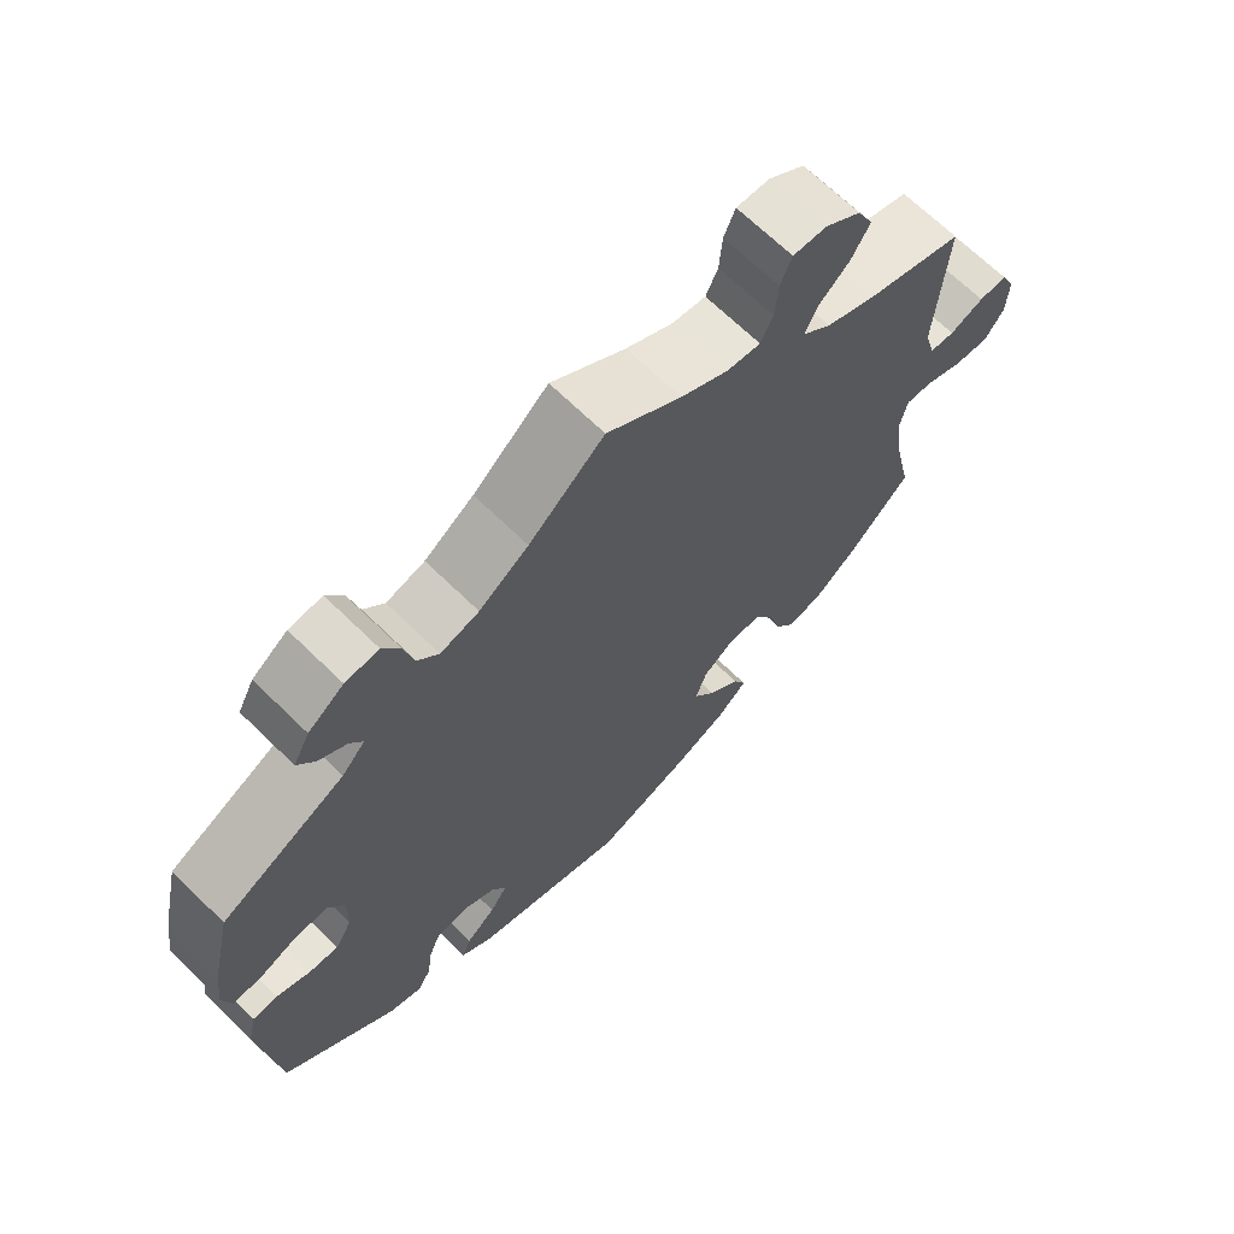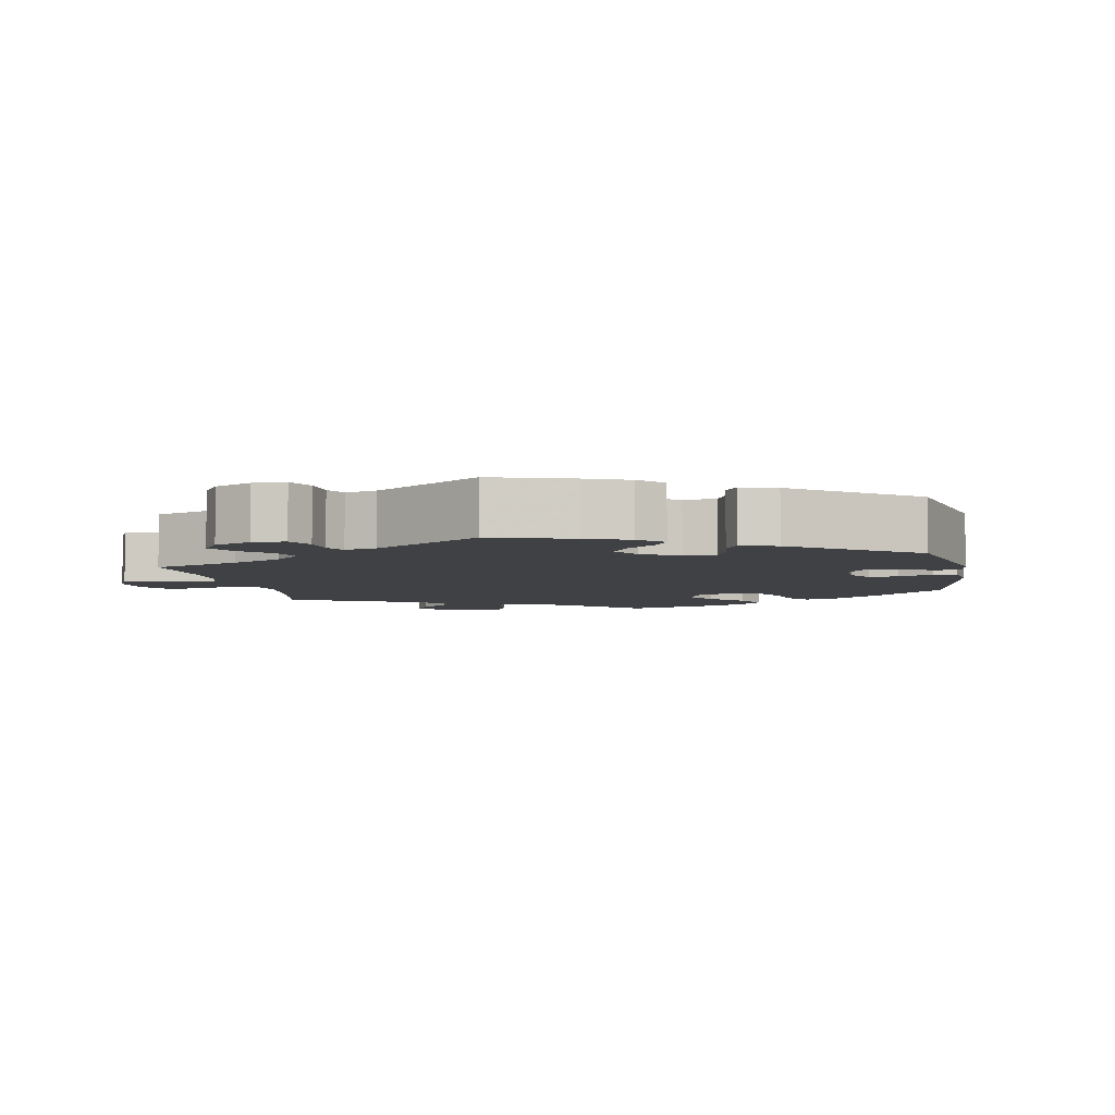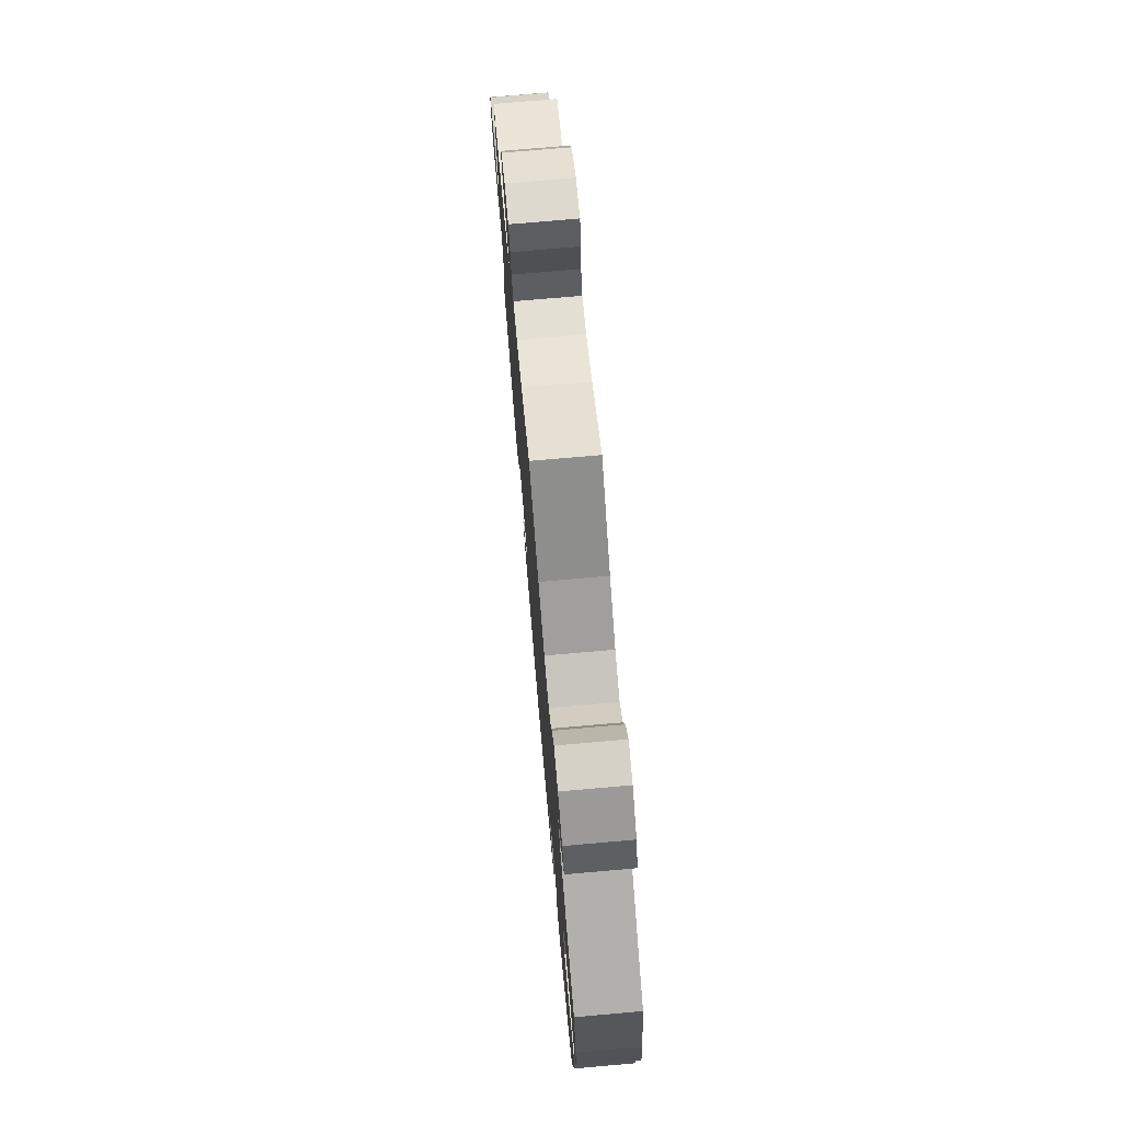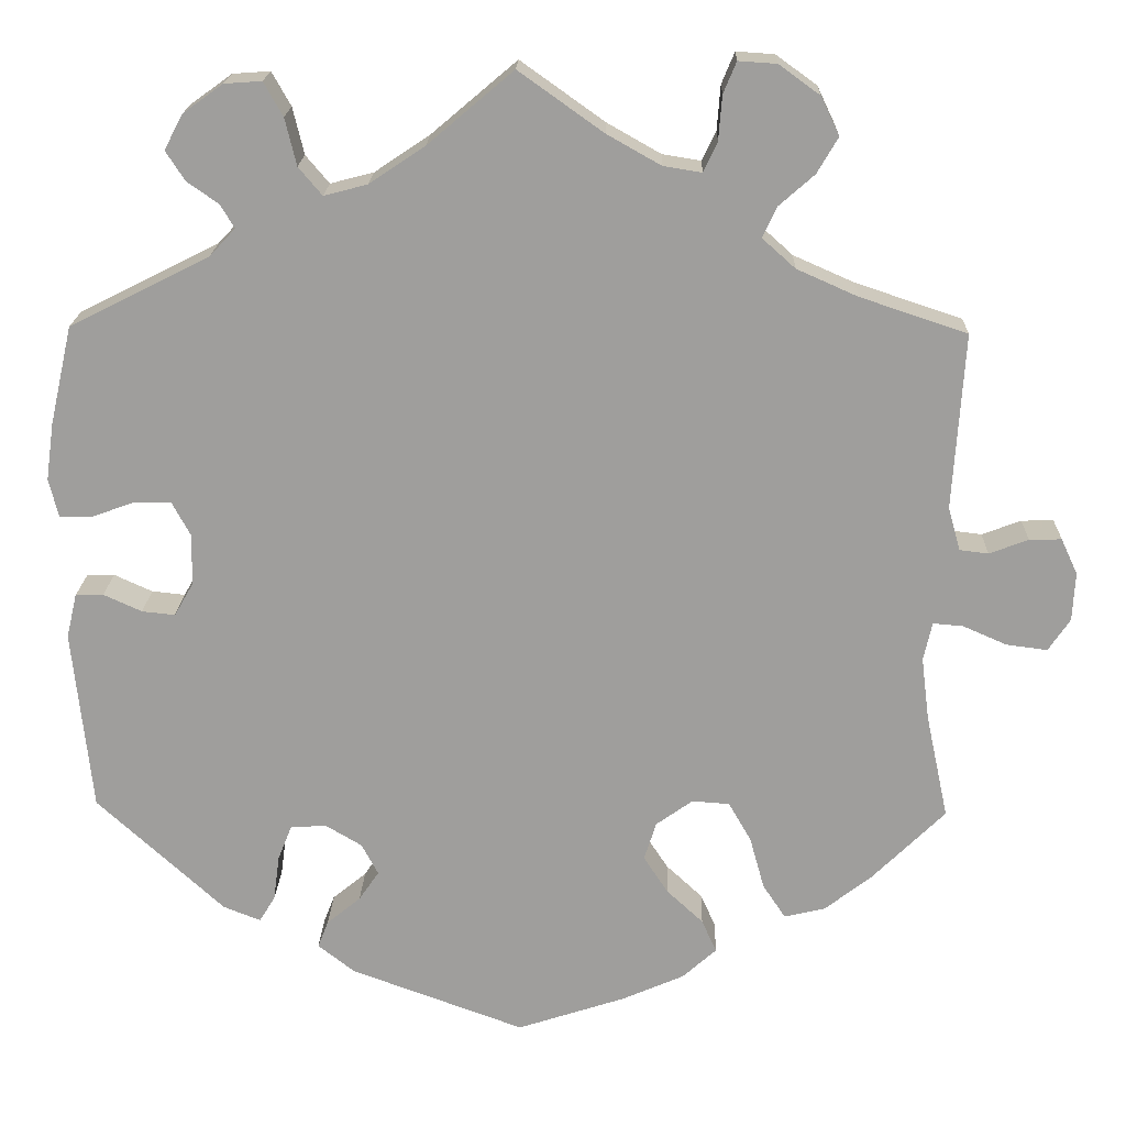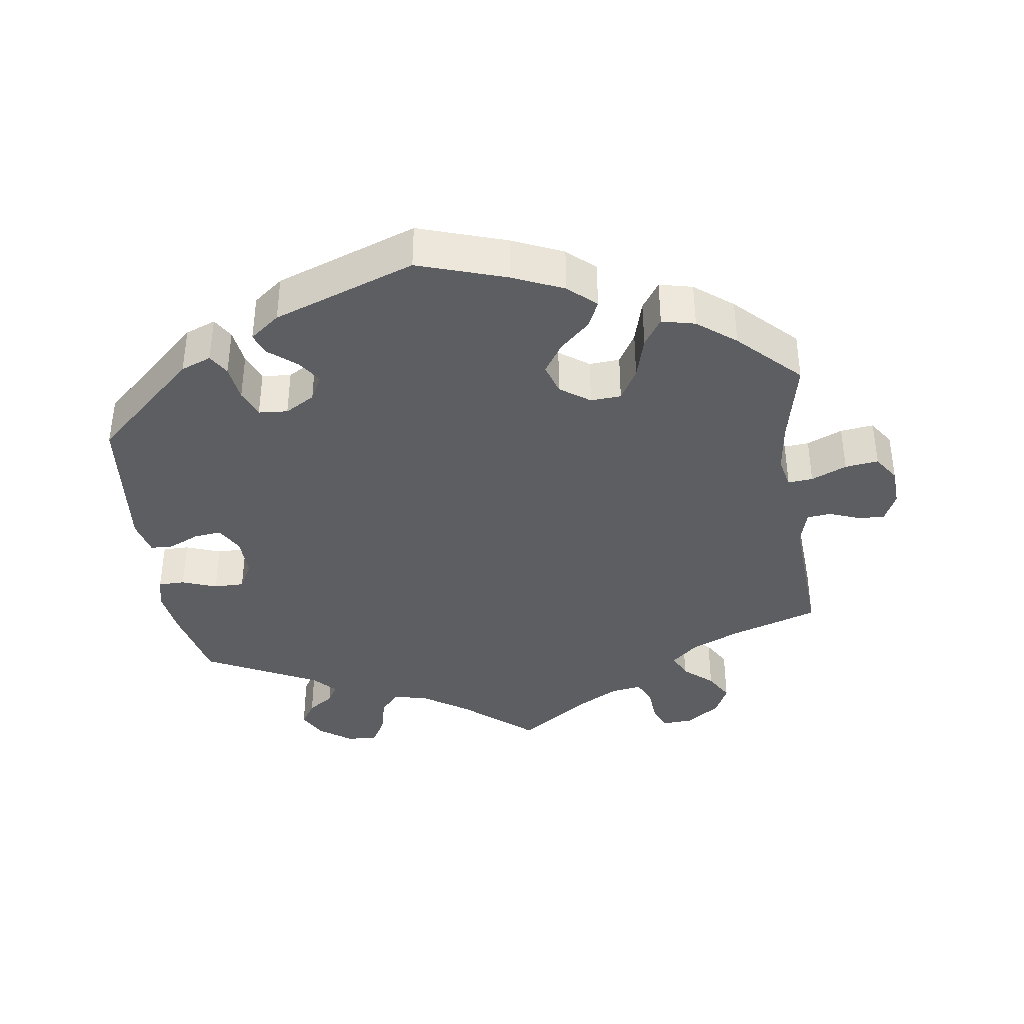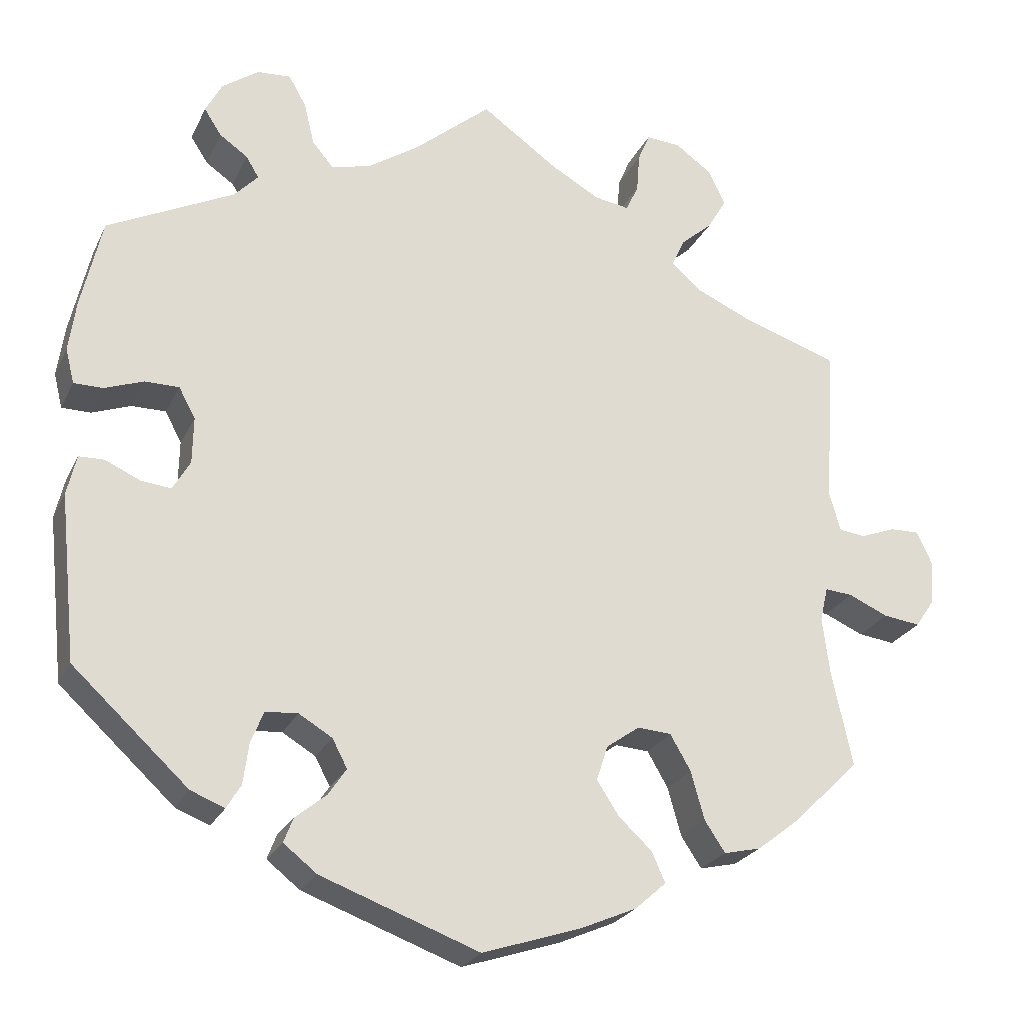
<metadata>
{"format":"obj","ext":"obj","renderer":"f3d","projection":"perspective","resolution":1024,"background":"white","views":[{"elev":67.9,"azim":134.4,"up":"+Z"},{"elev":-5.4,"azim":71.0,"up":"+Y"},{"elev":75.2,"azim":85.0,"up":"+Z"},{"elev":18.8,"azim":-178.3,"up":"+Z"},{"elev":-38.3,"azim":-172.0,"up":"+Y"},{"elev":-24.5,"azim":159.3,"up":"+Z"}]}
</metadata>
<code>
v -0.377 0.07 0.33
v -0.307 0.07 0.361
v -0.269 0.07 0.395
v -0.285 0.07 0.43
v -0.326 0.07 0.466
v -0.35 0.07 0.507
v -0.329 0.07 0.551
v -0.282 0.07 0.585
v -0.238 0.07 0.588
v -0.223 0.07 0.552
v -0.219 0.07 0.501
v -0.203 0.07 0.467
v -0.159 0.07 0.474
v -0.097 0.07 0.509
v 0 0.07 0.578
v 0.098 0.07 0.495
v 0.162 0.07 0.452
v 0.212 0.07 0.439
v 0.239 0.07 0.471
v 0.252 0.07 0.525
v 0.274 0.07 0.564
v 0.317 0.07 0.561
v 0.363 0.07 0.528
v 0.384 0.07 0.488
v 0.362 0.07 0.454
v 0.326 0.07 0.429
v 0.31 0.07 0.402
v 0.34 0.07 0.37
v 0.5 0.07 0.29
v 0.526 0.07 0.176
v 0.535 0.07 0.111
v 0.524 0.07 0.067
v 0.487 0.07 0.067
v 0.438 0.07 0.085
v 0.395 0.07 0.085
v 0.374 0.07 0.046
v 0.375 0.07 -0.013
v 0.397 0.07 -0.051
v 0.435 0.07 -0.047
v 0.479 0.07 -0.027
v 0.511 0.07 -0.028
v 0.523 0.07 -0.079
v 0.501 0.07 -0.288
v 0.355 0.07 -0.422
v 0.312 0.07 -0.439
v 0.294 0.07 -0.409
v 0.287 0.07 -0.357
v 0.271 0.07 -0.317
v 0.23 0.07 -0.314
v 0.188 0.07 -0.339
v 0.169 0.07 -0.375
v 0.192 0.07 -0.409
v 0.231 0.07 -0.441
v 0.243 0.07 -0.472
v 0.201 0.07 -0.505
v 0.001 0.07 -0.578
v -0.124 0.07 -0.537
v -0.195 0.07 -0.506
v -0.234 0.07 -0.471
v -0.217 0.07 -0.433
v -0.175 0.07 -0.394
v -0.147 0.07 -0.351
v -0.161 0.07 -0.307
v -0.203 0.07 -0.277
v -0.246 0.07 -0.28
v -0.272 0.07 -0.325
v -0.289 0.07 -0.386
v -0.315 0.07 -0.425
v -0.362 0.07 -0.414
v -0.416 0.07 -0.372
v -0.5 0.07 -0.289
v -0.474 0.07 -0.168
v -0.465 0.07 -0.096
v -0.475 0.07 -0.052
v -0.51 0.07 -0.055
v -0.56 0.07 -0.077
v -0.607 0.07 -0.083
v -0.632 0.07 -0.046
v -0.635 0.07 0.01
v -0.616 0.07 0.051
v -0.579 0.07 0.05
v -0.534 0.07 0.033
v -0.501 0.07 0.037
v -0.487 0.07 0.087
v -0.5 0.07 0.289
v -0.377 0 0.33
v -0.307 0 0.361
v -0.269 0 0.395
v -0.285 0 0.43
v -0.326 0 0.466
v -0.35 0 0.507
v -0.329 0 0.551
v -0.282 0 0.585
v -0.238 0 0.588
v -0.223 0 0.552
v -0.219 0 0.501
v -0.203 0 0.467
v -0.159 0 0.474
v -0.097 0 0.509
v 0 0 0.578
v 0.098 0 0.495
v 0.162 0 0.452
v 0.212 0 0.439
v 0.239 0 0.471
v 0.252 0 0.525
v 0.274 0 0.564
v 0.317 0 0.561
v 0.363 0 0.528
v 0.384 0 0.488
v 0.362 0 0.454
v 0.326 0 0.429
v 0.31 0 0.402
v 0.34 0 0.37
v 0.5 0 0.29
v 0.526 0 0.176
v 0.535 0 0.111
v 0.524 0 0.067
v 0.487 0 0.067
v 0.438 0 0.085
v 0.395 0 0.085
v 0.374 0 0.046
v 0.375 0 -0.013
v 0.397 0 -0.051
v 0.435 0 -0.047
v 0.479 0 -0.027
v 0.511 0 -0.028
v 0.523 0 -0.079
v 0.501 0 -0.288
v 0.355 0 -0.422
v 0.312 0 -0.439
v 0.294 0 -0.409
v 0.287 0 -0.357
v 0.271 0 -0.317
v 0.23 0 -0.314
v 0.188 0 -0.339
v 0.169 0 -0.375
v 0.192 0 -0.409
v 0.231 0 -0.441
v 0.243 0 -0.472
v 0.201 0 -0.505
v 0.001 0 -0.578
v -0.124 0 -0.537
v -0.195 0 -0.506
v -0.234 0 -0.471
v -0.217 0 -0.433
v -0.175 0 -0.394
v -0.147 0 -0.351
v -0.161 0 -0.307
v -0.203 0 -0.277
v -0.246 0 -0.28
v -0.272 0 -0.325
v -0.289 0 -0.386
v -0.315 0 -0.425
v -0.362 0 -0.414
v -0.416 0 -0.372
v -0.5 0 -0.289
v -0.474 0 -0.168
v -0.465 0 -0.096
v -0.475 0 -0.052
v -0.51 0 -0.055
v -0.56 0 -0.077
v -0.607 0 -0.083
v -0.632 0 -0.046
v -0.635 0 0.01
v -0.616 0 0.051
v -0.579 0 0.05
v -0.534 0 0.033
v -0.501 0 0.037
v -0.487 0 0.087
v -0.5 0 0.289
f 84 85 1
f 83 84 1 2
f 79 80 81 82
f 79 82 83
f 78 79 83
f 75 76 77 78
f 74 75 78 83
f 69 70 71 72
f 69 72 73
f 66 67 68 69
f 65 66 69 73
f 64 65 73 74
f 58 59 60 61
f 58 61 62
f 57 58 62
f 56 57 62
f 55 56 62 63
f 52 53 54 55
f 51 52 55 63
f 44 45 46 47
f 44 47 48
f 43 44 48
f 42 43 48 49
f 39 40 41 42
f 38 39 42 49
f 31 32 33 34
f 31 34 35
f 28 29 30 31
f 27 28 31 35
f 23 24 25 26
f 23 26 27
f 22 23 27
f 19 20 21 22
f 18 19 22 27
f 17 18 27 35
f 14 15 16
f 13 14 16 17
f 12 13 17 35
f 8 9 10 11
f 8 11 12
f 7 8 12
f 4 5 6 7
f 3 4 7 12
f 74 83 2 3
f 50 51 63 64
f 37 38 49 50
f 36 37 50 64
f 35 36 64 74
f 3 12 35 74
f 86 170 169
f 87 86 169 168
f 167 166 165 164
f 168 167 164
f 168 164 163
f 163 162 161 160
f 168 163 160 159
f 157 156 155 154
f 158 157 154
f 154 153 152 151
f 158 154 151 150
f 159 158 150 149
f 146 145 144 143
f 147 146 143
f 147 143 142
f 147 142 141
f 148 147 141 140
f 140 139 138 137
f 148 140 137 136
f 132 131 130 129
f 133 132 129
f 133 129 128
f 134 133 128 127
f 127 126 125 124
f 134 127 124 123
f 119 118 117 116
f 120 119 116
f 116 115 114 113
f 120 116 113 112
f 111 110 109 108
f 112 111 108
f 112 108 107
f 107 106 105 104
f 112 107 104 103
f 120 112 103 102
f 101 100 99
f 102 101 99 98
f 120 102 98 97
f 96 95 94 93
f 97 96 93
f 97 93 92
f 92 91 90 89
f 97 92 89 88
f 88 87 168 159
f 149 148 136 135
f 135 134 123 122
f 149 135 122 121
f 159 149 121 120
f 159 120 97 88
f 1 86 87 2
f 2 87 88 3
f 3 88 89 4
f 4 89 90 5
f 5 90 91 6
f 6 91 92 7
f 7 92 93 8
f 8 93 94 9
f 9 94 95 10
f 10 95 96 11
f 11 96 97 12
f 12 97 98 13
f 13 98 99 14
f 14 99 100 15
f 15 100 101 16
f 16 101 102 17
f 17 102 103 18
f 18 103 104 19
f 19 104 105 20
f 20 105 106 21
f 21 106 107 22
f 22 107 108 23
f 23 108 109 24
f 24 109 110 25
f 25 110 111 26
f 26 111 112 27
f 27 112 113 28
f 28 113 114 29
f 29 114 115 30
f 30 115 116 31
f 31 116 117 32
f 32 117 118 33
f 33 118 119 34
f 34 119 120 35
f 35 120 121 36
f 36 121 122 37
f 37 122 123 38
f 38 123 124 39
f 39 124 125 40
f 40 125 126 41
f 41 126 127 42
f 42 127 128 43
f 43 128 129 44
f 44 129 130 45
f 45 130 131 46
f 46 131 132 47
f 47 132 133 48
f 48 133 134 49
f 49 134 135 50
f 50 135 136 51
f 51 136 137 52
f 52 137 138 53
f 53 138 139 54
f 54 139 140 55
f 55 140 141 56
f 56 141 142 57
f 57 142 143 58
f 58 143 144 59
f 59 144 145 60
f 60 145 146 61
f 61 146 147 62
f 62 147 148 63
f 63 148 149 64
f 64 149 150 65
f 65 150 151 66
f 66 151 152 67
f 67 152 153 68
f 68 153 154 69
f 69 154 155 70
f 70 155 156 71
f 71 156 157 72
f 72 157 158 73
f 73 158 159 74
f 74 159 160 75
f 75 160 161 76
f 76 161 162 77
f 77 162 163 78
f 78 163 164 79
f 79 164 165 80
f 80 165 166 81
f 81 166 167 82
f 82 167 168 83
f 83 168 169 84
f 84 169 170 85
f 85 170 86 1

</code>
